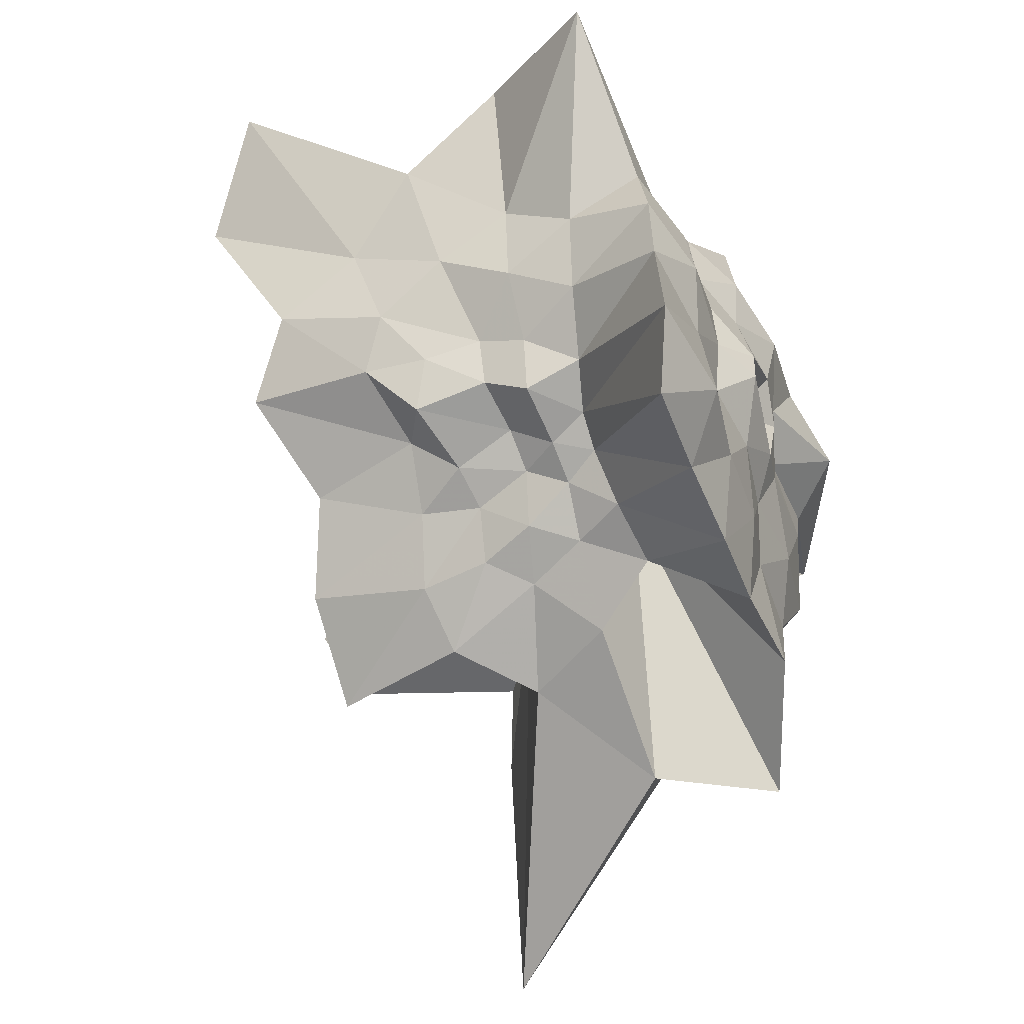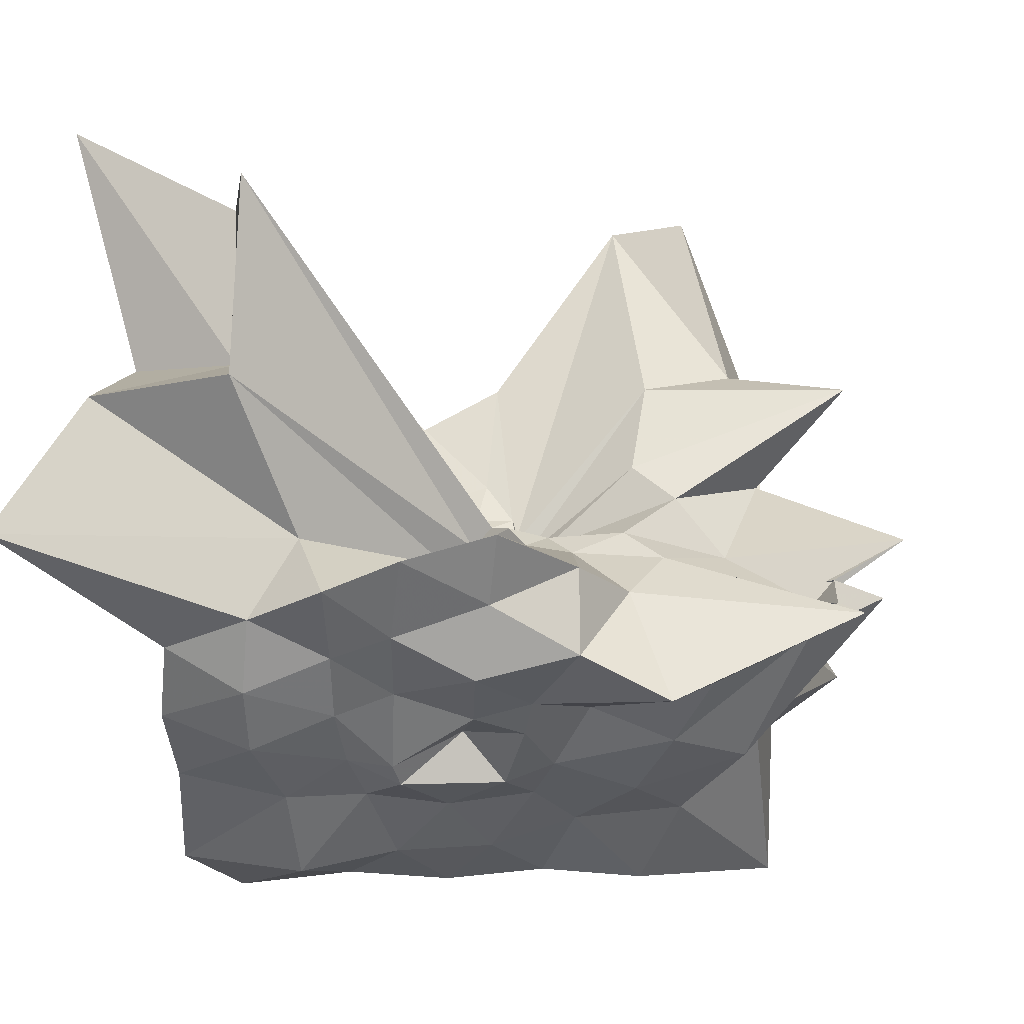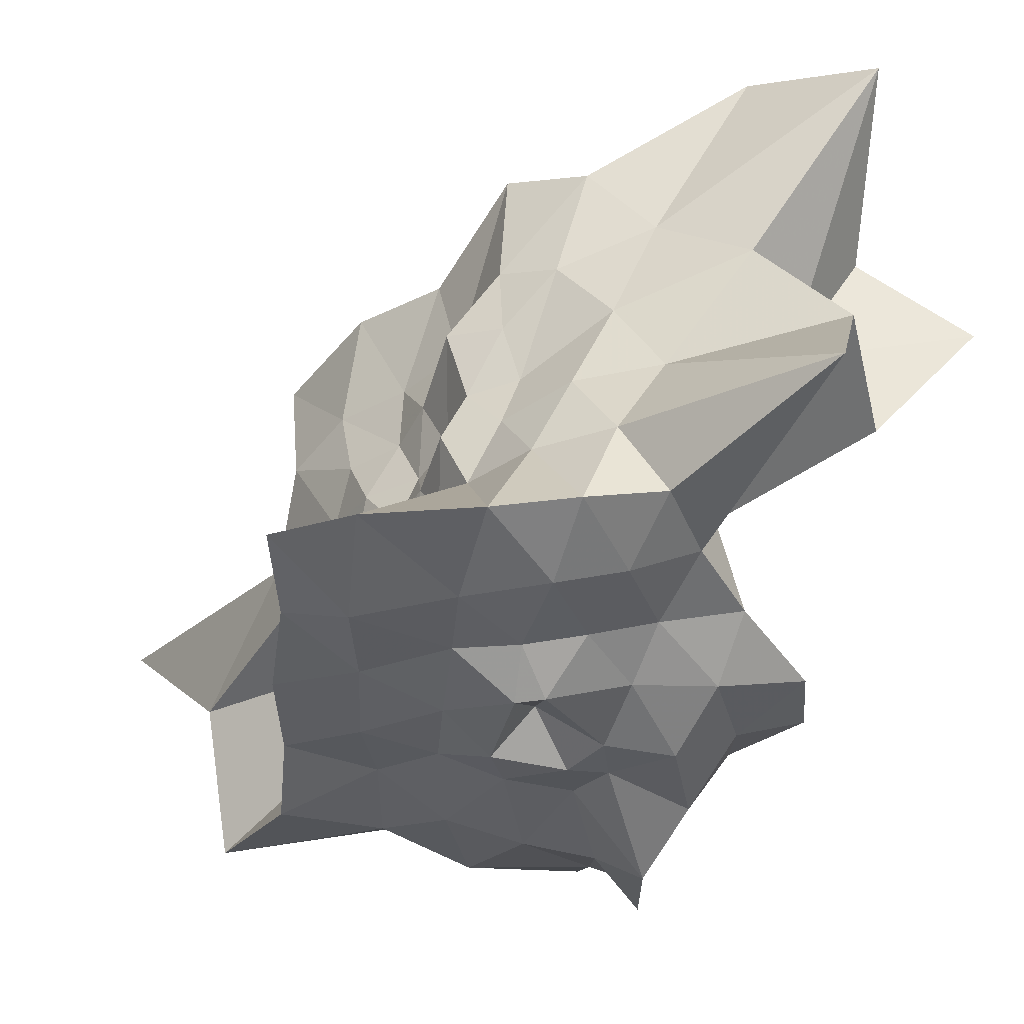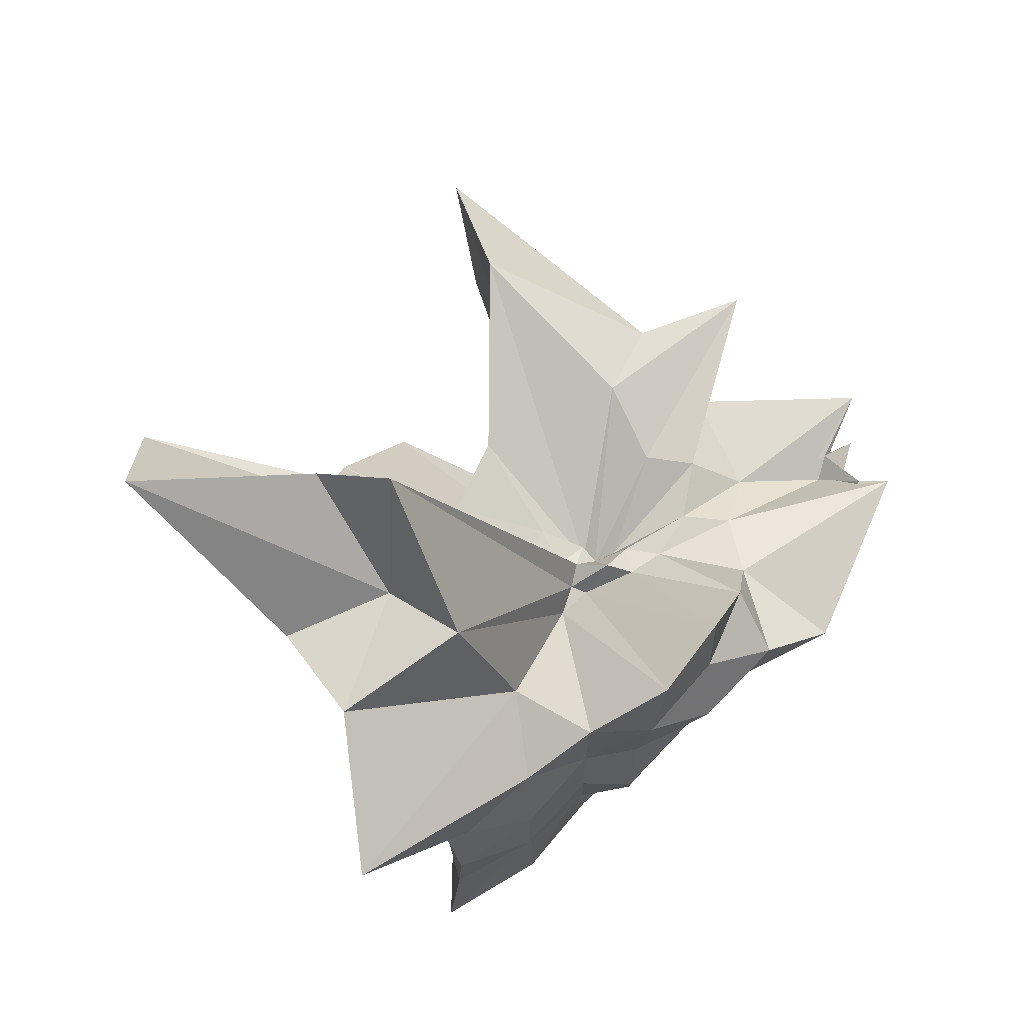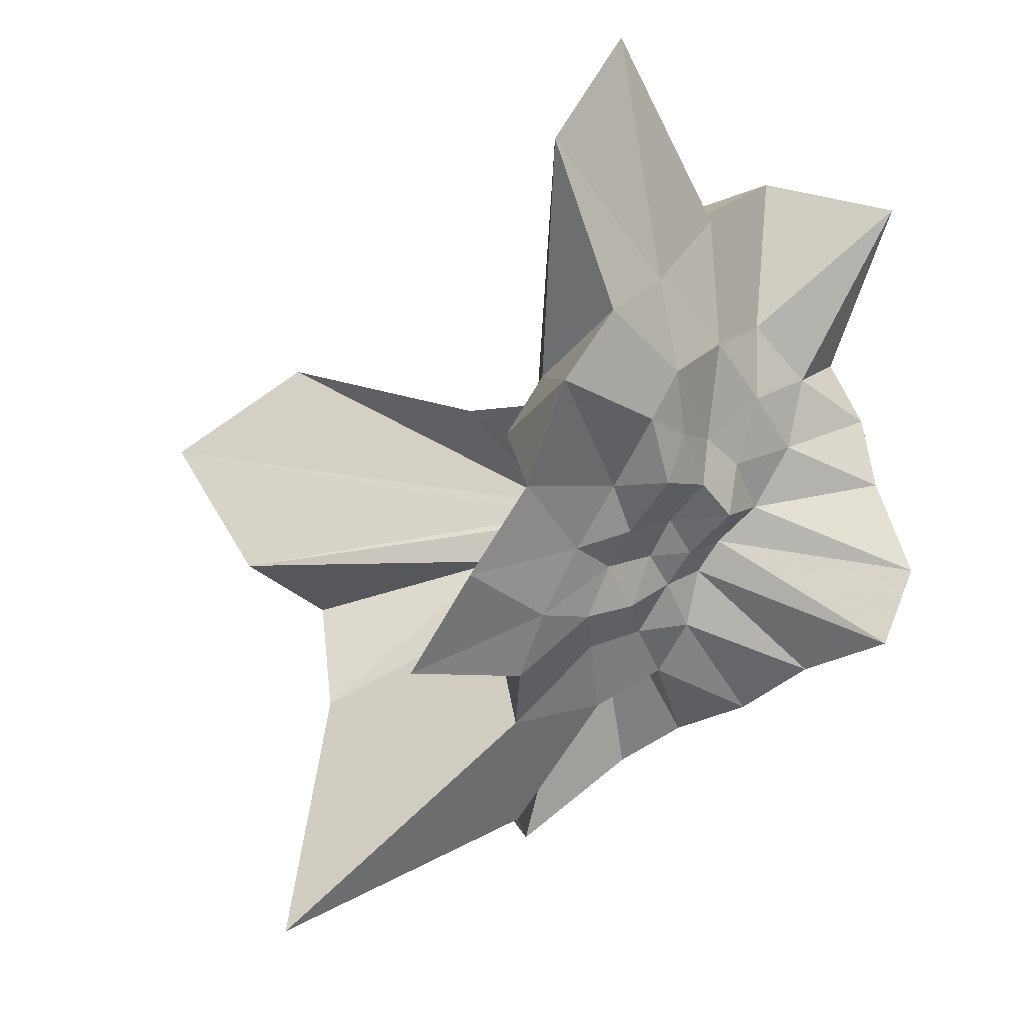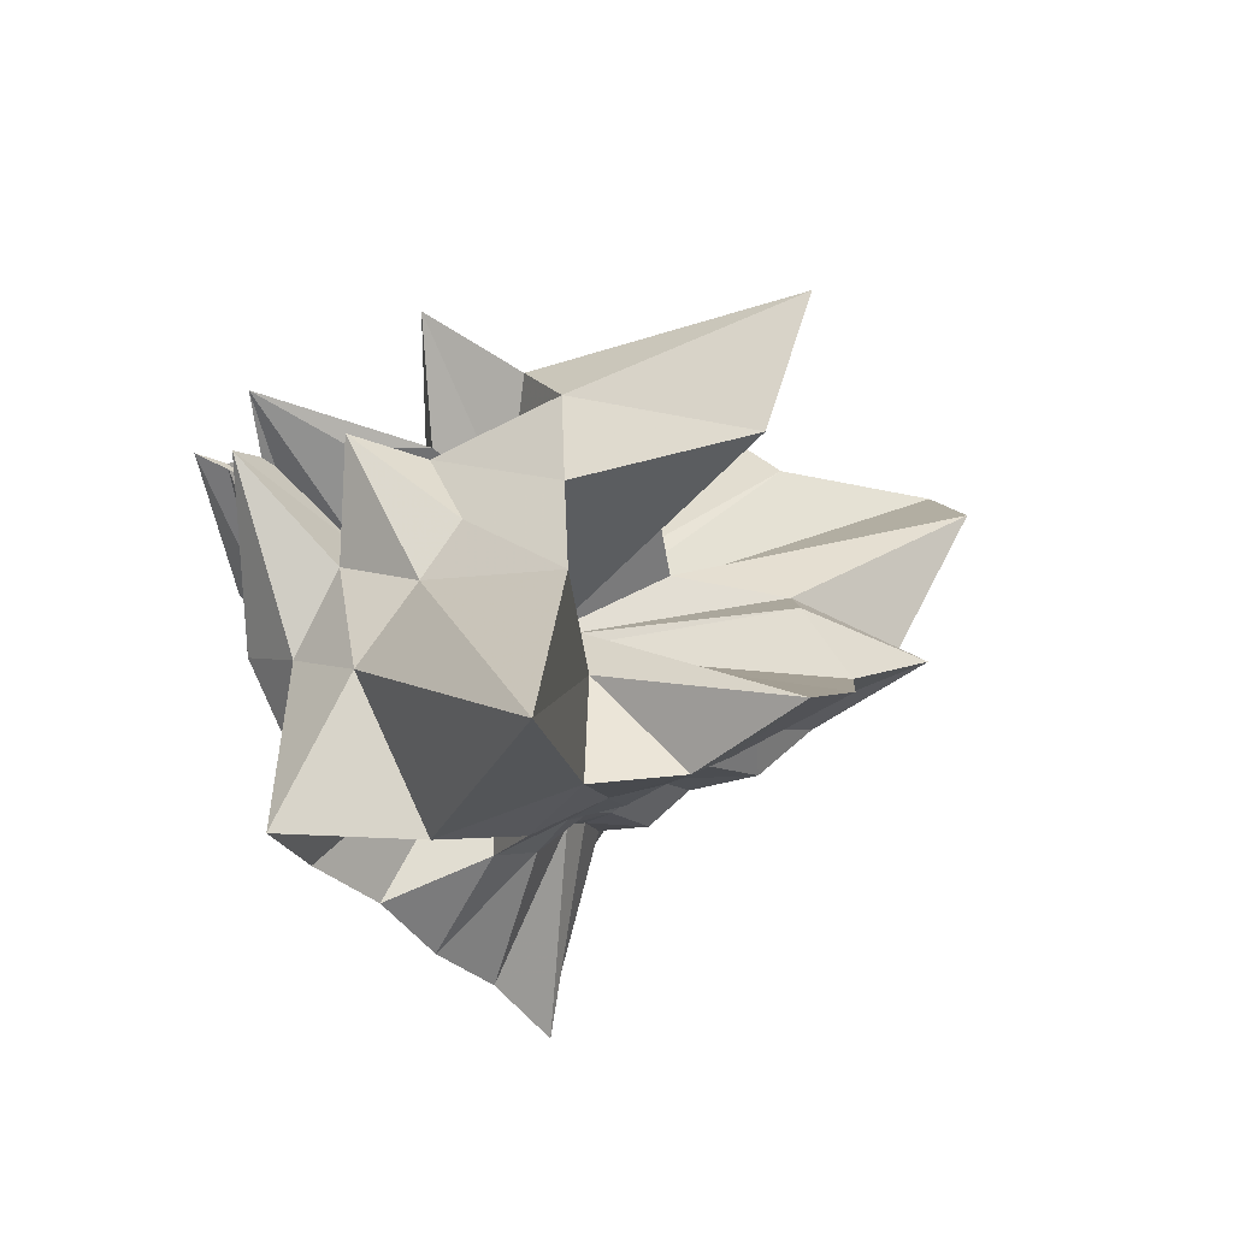
<metadata>
{"format":"obj","ext":"obj","renderer":"f3d","projection":"perspective","resolution":1024,"background":"white","views":[{"elev":-36.4,"azim":112.8,"up":"+Y"},{"elev":-41.3,"azim":-165.4,"up":"+Z"},{"elev":-43.3,"azim":100.8,"up":"+Z"},{"elev":79.2,"azim":140.7,"up":"+Y"},{"elev":-17.5,"azim":40.3,"up":"+Y"},{"elev":-52.1,"azim":-56.2,"up":"+Y"}]}
</metadata>
<code>
v -0.3236 0.005394 0.002086
v -0.1277 -0.01749 -0.8193
v 0.8153 0.02542 0.4694
v 0.9276 0.2789 0.6677
v 0.9476 0.7123 0.8216
v 1.163 1.729 1.392
v 0.471 1.521 0.9282
v -0.2646 0.3009 0.05252
v -0.4171 0.2661 0.04521
v -0.4287 0.116 -0.04388
v -0.9576 0.3121 0.1921
v -1.881 0.1803 0.5528
v -1.004 -0.07297 0.3874
v -1.441 -0.169 0.2972
v -1.336 -0.558 0.4106
v -1.225 -1.11 0.8644
v -0.4608 -0.6888 0.4413
v -0.07272 -1.108 0.6872
v 0.1545 -0.7867 0.4228
v 0.2763 -0.5393 0.4008
v 0.4478 -0.3977 0.4424
v 0.7571 -0.2294 0.5351
v 0.7649 0.0905 0.1979
v 0.9508 0.5172 0.3367
v 1.03 1.115 0.4966
v 0.5385 1.195 0.3403
v 0.2665 1.983 0.6071
v -0.3334 0.3028 -0.005197
v -0.4239 0.2501 -0.04851
v -0.5331 0.1784 -0.06699
v -1.129 0.2522 0.02716
v -1.431 -0.06901 0.296
v -1.62 -0.08053 0.02274
v -1.738 -0.16 0.08087
v -1.305 -0.7723 0.1859
v -1.473 -2.28 0.9017
v -0.3751 -1.25 0.3623
v 0.01407 -0.8805 0.2219
v 0.233 -0.6889 0.1584
v 0.335 -0.4329 0.1278
v 0.4822 -0.2753 0.1518
v 0.7234 -0.1444 0.1869
v 0.9262 0.3326 -0.02267
v 0.9431 0.7199 -0.01632
v 1.048 1.489 0.005536
v 0.431 1.517 -0.04472
v -0.2438 0.2747 -0.07531
v -0.4356 0.406 -0.1183
v -0.5748 0.2846 -0.09982
v -0.9076 0.3028 -0.1579
v -1.293 0.05571 -0.1791
v -2.047 0.0177 -0.2076
v -1.266 -0.1915 -0.2132
v -1.384 -0.4955 -0.1855
v -1.283 -1.102 -0.1312
v -0.7536 -1.643 -0.1045
v -0.1687 -1.113 -0.06148
v 0.1102 -0.7585 -0.06097
v 0.2922 -0.5335 -0.07669
v 0.4534 -0.3961 -0.05988
v 0.724 -0.2526 -0.03628
v 0.7743 0.01294 -0.042
v 0.9794 0.5203 -0.3715
v 1.436 1.443 -0.6074
v 0.3464 0.8228 -0.3526
v -0.1235 0.272 -0.1496
v -0.2818 0.2607 -0.1415
v -0.509 0.3978 -0.2211
v -0.6869 0.3127 -0.2299
v -1.073 0.2869 -0.3188
v -1.638 -0.04125 -0.4219
v -1.737 0.002058 -0.3495
v -1.922 -0.14 -0.373
v -1.256 -0.7648 -0.4975
v -1.135 -1.634 -0.6248
v -0.2988 -0.3379 -0.202
v 0.004137 -0.894 -0.3699
v 0.2398 -0.695 -0.3096
v 0.369 -0.4371 -0.2438
v 0.5063 -0.3012 -0.2412
v 0.7029 -0.1405 -0.2994
v 0.8936 0.1588 -0.3469
v 0.9404 0.7106 -0.719
v 0.563 0.7795 -0.705
v 0.2054 0.9048 -0.7329
v -0.1789 1.101 -0.8171
v -0.5597 1.059 -0.7261
v -0.8049 0.7098 -0.6598
v -0.9436 0.3985 -0.567
v -1.865 0.1464 -0.6669
v -1.756 0.1237 -0.5724
v -1.621 -0.03601 -0.5733
v -1.232 -0.522 -0.7868
v -0.8858 -0.8384 -0.7783
v -0.6147 -1.225 -0.847
v -0.196 -1.106 -0.8132
v 0.2256 -1.047 -0.8313
v 0.6409 -0.9063 -0.8175
v 1.12 -0.8392 -0.8441
v 1.25 -0.4504 -0.9255
v 1.113 0.02748 -0.8417
v 1.063 0.3884 -0.8077
v 0.8479 0.01769 0.7779
v 0.9564 0.4257 1.215
v 0.9646 1.154 1.658
v -0.1197 0.3163 0.1778
v -0.3091 0.3 0.2332
v -0.3978 0.1573 0.009501
v -1.042 0.3832 0.5689
v -1.383 0.2008 0.7249
v -1.407 -0.1822 0.9422
v -1.284 -0.5951 0.8792
v -0.5258 -0.342 0.3196
v -0.2113 -1.192 1.34
v 0.1374 -0.8439 0.7587
v 0.3109 -0.5182 0.7012
v 0.5235 -0.2304 0.671
v 0.8165 0.04573 1.414
v 0.3357 0.2999 0.9972
v -0.03778 0.3558 0.5889
v -0.369 0.3567 0.7404
v -0.9497 0.5158 1.438
v -1.178 -0.02645 2.012
v -1.023 -0.5724 1.666
v -0.3709 -0.06922 -0.01749
v 0.177 -0.772 1.351
v 0.4256 -0.3458 1.223
v 0.2022 -0.002008 1.114
v -0.2772 0.04463 0.008667
v -0.3912 0.03411 0.00326
v -0.3863 -0.03522 0.001368
v -0.2752 -0.05465 0.02166
v 0.6641 0.502 -0.854
v 0.2751 0.5624 -0.7963
v -0.0443 0.7534 -0.9009
v -0.4543 0.7793 -0.8361
v -0.7621 0.5282 -0.9579
v -1.078 0.2787 -1.063
v -1.213 0.0497 -0.8266
v -0.9834 -0.2286 -0.8754
v -0.7534 -0.5256 -0.8731
v -0.4319 -0.7565 -0.8107
v -0.058 -0.7416 -0.902
v 0.3425 -0.6519 -0.9207
v 0.7597 -0.5935 -0.9971
v 0.6965 -0.1703 -0.9058
v 0.7278 0.2113 -0.9233
v 0.3401 0.2841 -0.8726
v 0.04463 0.4137 -0.9118
v -0.3303 0.5332 -1.007
v -0.4889 0.2288 -0.9273
v -0.69 0.04445 -0.8446
v -0.4719 -0.2167 -0.9093
v -0.3193 -0.4686 -0.854
v 0.03261 -0.3731 -0.9164
v 0.3673 -0.2652 -0.8793
v 0.366 0.01912 -0.9043
v 0.1464 0.0751 -1.018
v -0.2464 0.2484 -0.9738
v -0.4153 0.06514 -0.9458
v -0.2554 -0.2306 -0.9559
v 0.1477 -0.05159 -1.019
f 3 23 4
f 4 23 24
f 4 24 5
f 5 24 25
f 5 25 6
f 6 25 26
f 6 26 7
f 7 26 27
f 7 27 8
f 8 27 28
f 8 28 9
f 9 28 29
f 9 29 10
f 10 29 30
f 10 30 11
f 11 30 31
f 11 31 12
f 12 31 32
f 12 32 13
f 13 32 33
f 13 33 14
f 14 33 34
f 14 34 15
f 15 34 35
f 15 35 16
f 16 35 36
f 16 36 17
f 17 36 37
f 17 37 18
f 18 37 38
f 18 38 19
f 19 38 39
f 19 39 20
f 20 39 40
f 20 40 21
f 21 40 41
f 21 41 22
f 22 41 42
f 22 42 3
f 3 42 23
f 23 43 24
f 24 43 44
f 24 44 25
f 25 44 45
f 25 45 26
f 26 45 46
f 26 46 27
f 27 46 47
f 27 47 28
f 28 47 48
f 28 48 29
f 29 48 49
f 29 49 30
f 30 49 50
f 30 50 31
f 31 50 51
f 31 51 32
f 32 51 52
f 32 52 33
f 33 52 53
f 33 53 34
f 34 53 54
f 34 54 35
f 35 54 55
f 35 55 36
f 36 55 56
f 36 56 37
f 37 56 57
f 37 57 38
f 38 57 58
f 38 58 39
f 39 58 59
f 39 59 40
f 40 59 60
f 40 60 41
f 41 60 61
f 41 61 42
f 42 61 62
f 42 62 23
f 23 62 43
f 43 63 44
f 44 63 64
f 44 64 45
f 45 64 65
f 45 65 46
f 46 65 66
f 46 66 47
f 47 66 67
f 47 67 48
f 48 67 68
f 48 68 49
f 49 68 69
f 49 69 50
f 50 69 70
f 50 70 51
f 51 70 71
f 51 71 52
f 52 71 72
f 52 72 53
f 53 72 73
f 53 73 54
f 54 73 74
f 54 74 55
f 55 74 75
f 55 75 56
f 56 75 76
f 56 76 57
f 57 76 77
f 57 77 58
f 58 77 78
f 58 78 59
f 59 78 79
f 59 79 60
f 60 79 80
f 60 80 61
f 61 80 81
f 61 81 62
f 62 81 82
f 62 82 43
f 43 82 63
f 63 83 64
f 64 83 84
f 64 84 65
f 65 84 85
f 65 85 66
f 66 85 86
f 66 86 67
f 67 86 87
f 67 87 68
f 68 87 88
f 68 88 69
f 69 88 89
f 69 89 70
f 70 89 90
f 70 90 71
f 71 90 91
f 71 91 72
f 72 91 92
f 72 92 73
f 73 92 93
f 73 93 74
f 74 93 94
f 74 94 75
f 75 94 95
f 75 95 76
f 76 95 96
f 76 96 77
f 77 96 97
f 77 97 78
f 78 97 98
f 78 98 79
f 79 98 99
f 79 99 80
f 80 99 100
f 80 100 81
f 81 100 101
f 81 101 82
f 82 101 102
f 82 102 63
f 63 102 83
f 103 104 118
f 104 119 118
f 104 105 119
f 105 120 119
f 105 106 120
f 106 107 120
f 107 121 120
f 107 108 121
f 108 122 121
f 108 109 122
f 109 110 122
f 110 123 122
f 110 111 123
f 111 124 123
f 111 112 124
f 112 113 124
f 113 125 124
f 113 114 125
f 114 126 125
f 114 115 126
f 115 116 126
f 116 127 126
f 116 117 127
f 117 118 127
f 117 103 118
f 118 119 128
f 119 129 128
f 119 120 129
f 120 121 129
f 121 130 129
f 121 122 130
f 122 123 130
f 123 131 130
f 123 124 131
f 124 125 131
f 125 132 131
f 125 126 132
f 126 127 132
f 127 128 132
f 127 118 128
f 133 148 134
f 134 148 149
f 134 149 135
f 135 149 150
f 135 150 136
f 136 150 137
f 137 150 151
f 137 151 138
f 138 151 152
f 138 152 139
f 139 152 140
f 140 152 153
f 140 153 141
f 141 153 154
f 141 154 142
f 142 154 143
f 143 154 155
f 143 155 144
f 144 155 156
f 144 156 145
f 145 156 146
f 146 156 157
f 146 157 147
f 147 157 148
f 147 148 133
f 148 158 149
f 149 158 159
f 149 159 150
f 150 159 151
f 151 159 160
f 151 160 152
f 152 160 153
f 153 160 161
f 153 161 154
f 154 161 155
f 155 161 162
f 155 162 156
f 156 162 157
f 157 162 158
f 157 158 148
f 3 4 103
f 103 4 104
f 4 5 104
f 104 5 105
f 5 6 105
f 105 6 106
f 6 7 106
f 7 8 106
f 106 8 107
f 8 9 107
f 107 9 108
f 9 10 108
f 108 10 109
f 10 11 109
f 11 12 109
f 109 12 110
f 12 13 110
f 110 13 111
f 13 14 111
f 111 14 112
f 14 15 112
f 15 16 112
f 112 16 113
f 16 17 113
f 113 17 114
f 17 18 114
f 114 18 115
f 18 19 115
f 19 20 115
f 115 20 116
f 20 21 116
f 116 21 117
f 21 22 117
f 117 22 103
f 22 3 103
f 83 133 84
f 84 133 134
f 84 134 85
f 85 134 135
f 85 135 86
f 86 135 136
f 86 136 87
f 87 136 88
f 88 136 137
f 88 137 89
f 89 137 138
f 89 138 90
f 90 138 139
f 90 139 91
f 91 139 92
f 92 139 140
f 92 140 93
f 93 140 141
f 93 141 94
f 94 141 142
f 94 142 95
f 95 142 96
f 96 142 143
f 96 143 97
f 97 143 144
f 97 144 98
f 98 144 145
f 98 145 99
f 99 145 100
f 100 145 146
f 100 146 101
f 101 146 147
f 101 147 102
f 102 147 133
f 102 133 83
f 128 129 1
f 129 130 1
f 130 131 1
f 131 132 1
f 132 128 1
f 159 158 2
f 160 159 2
f 161 160 2
f 162 161 2
f 158 162 2

</code>
